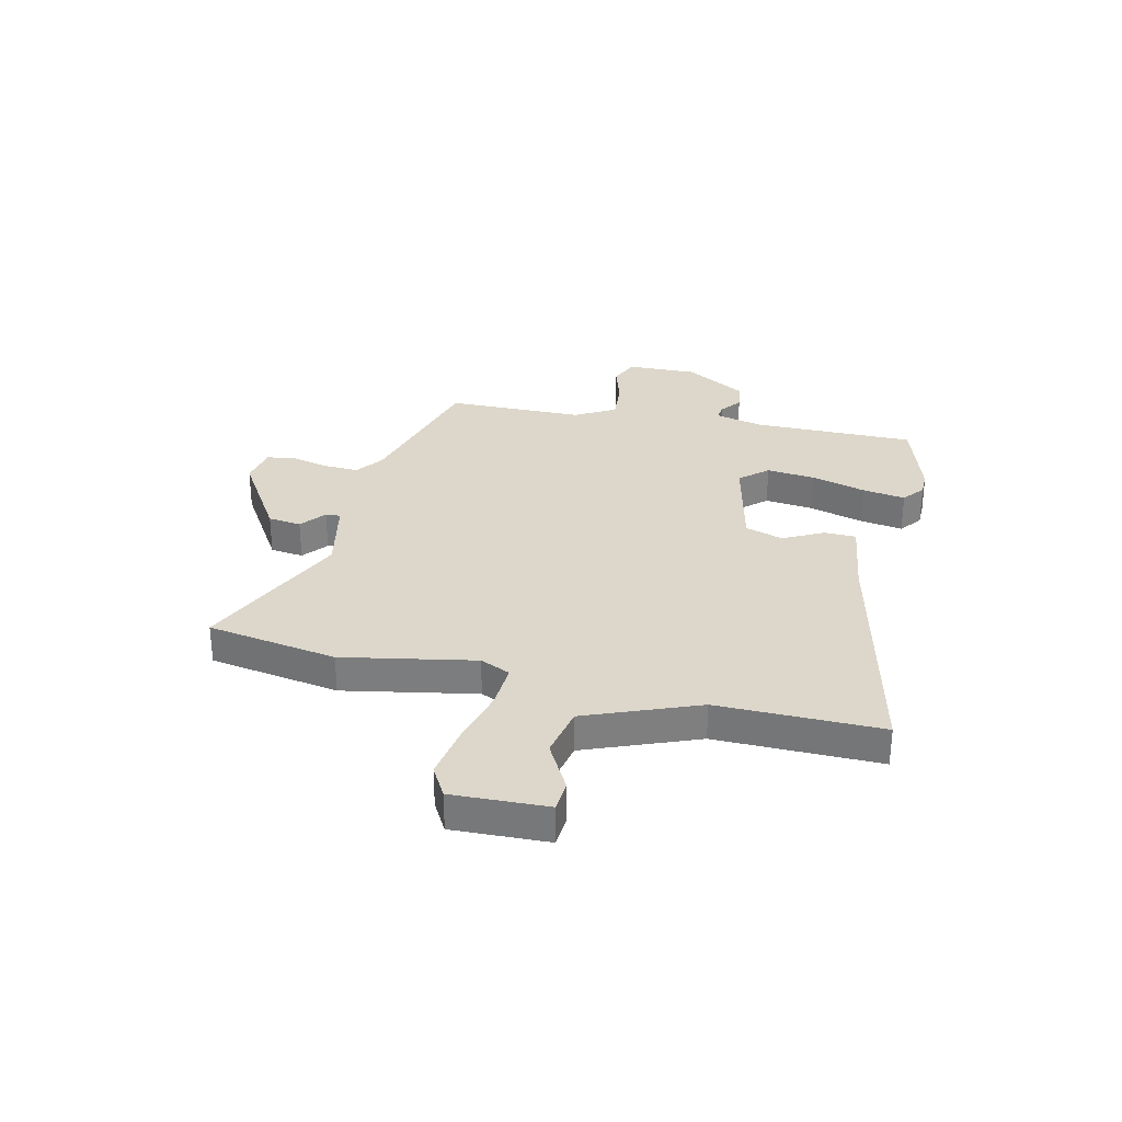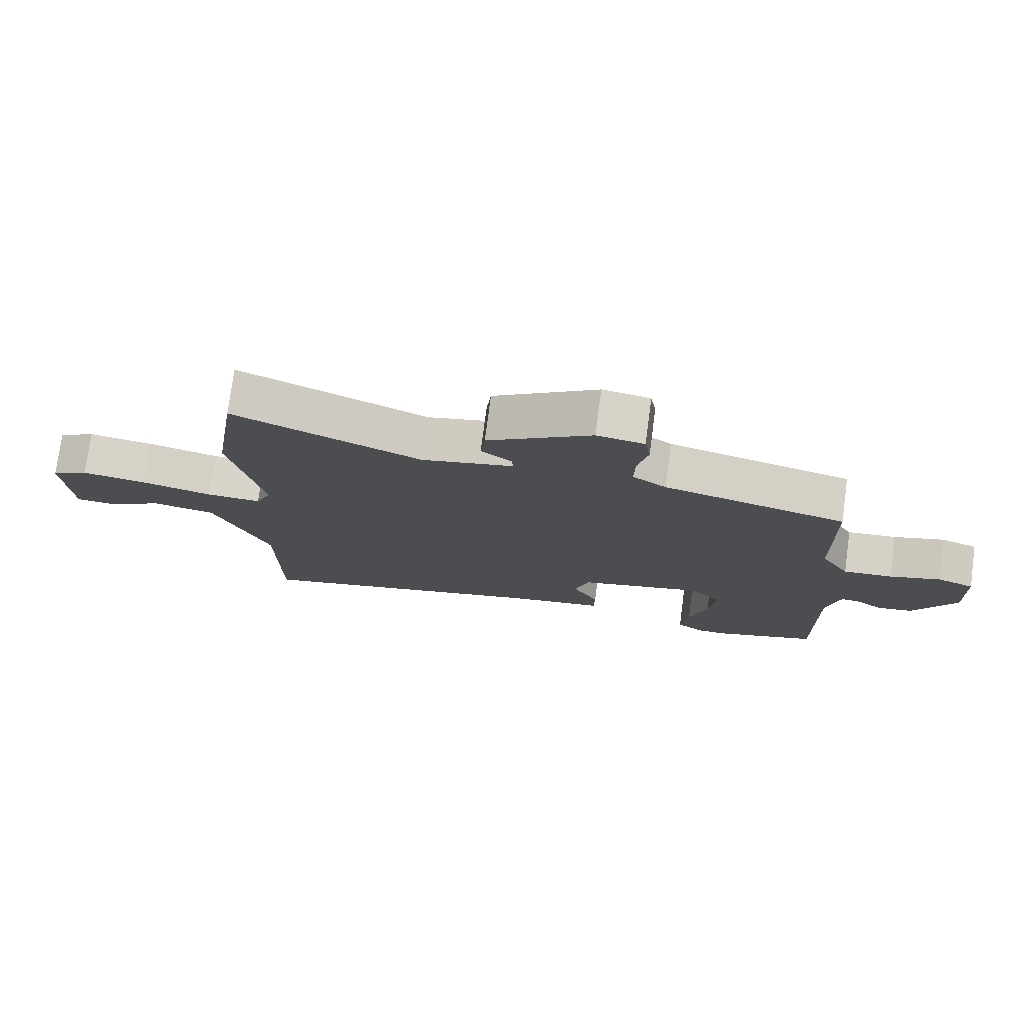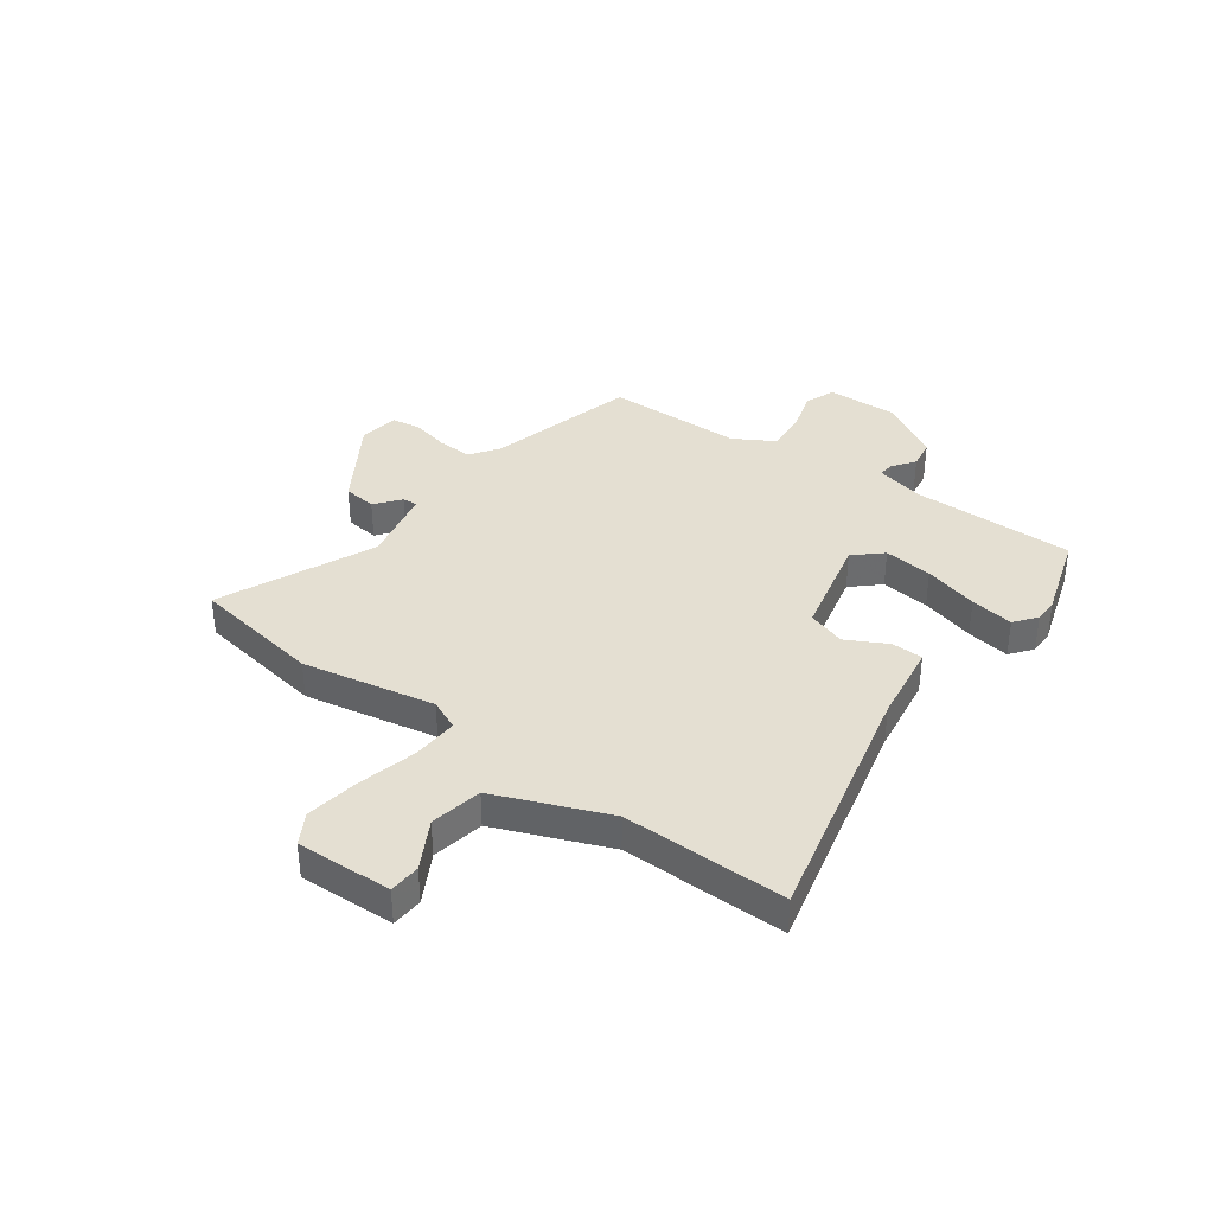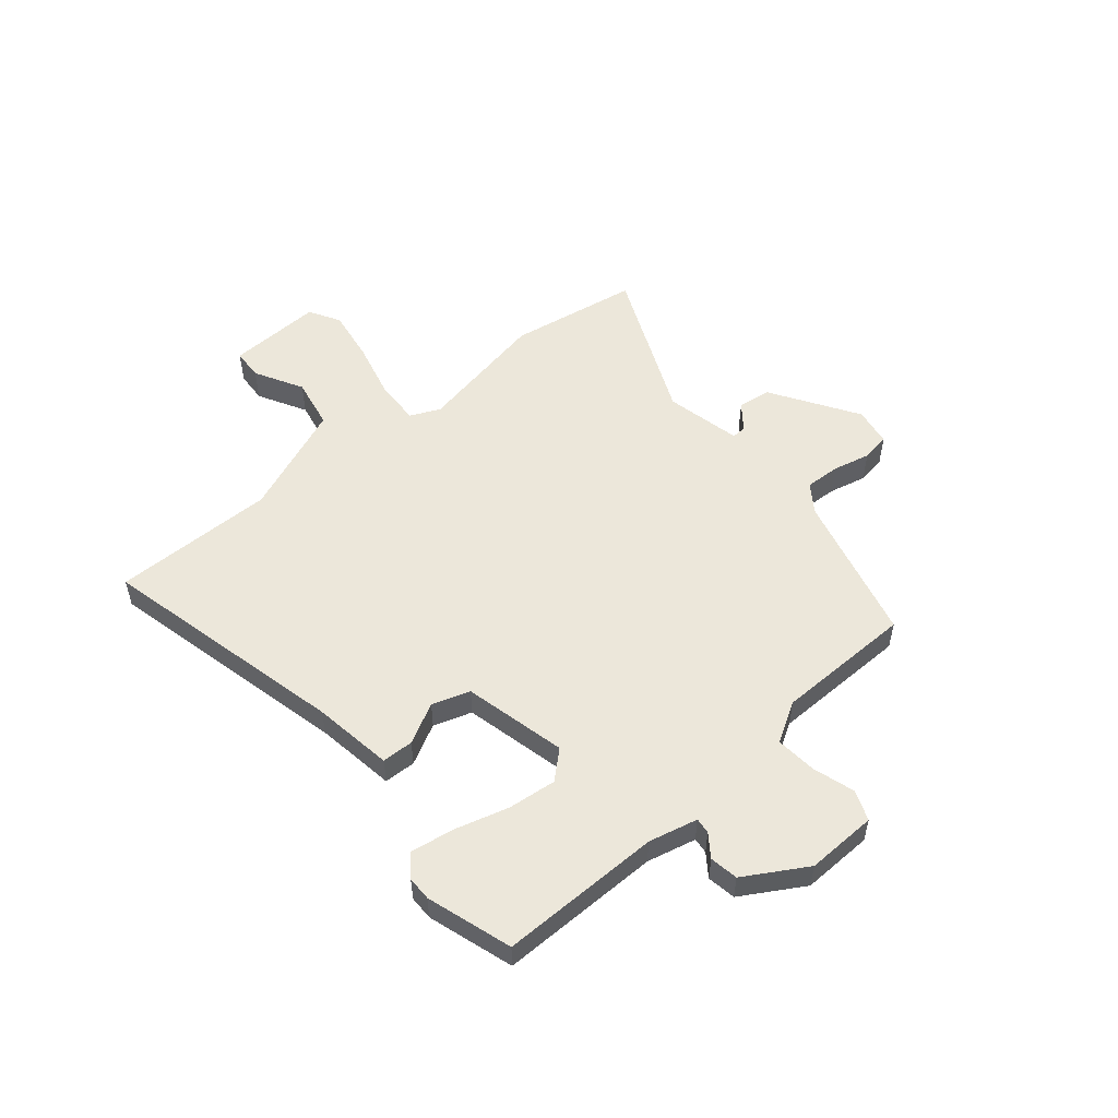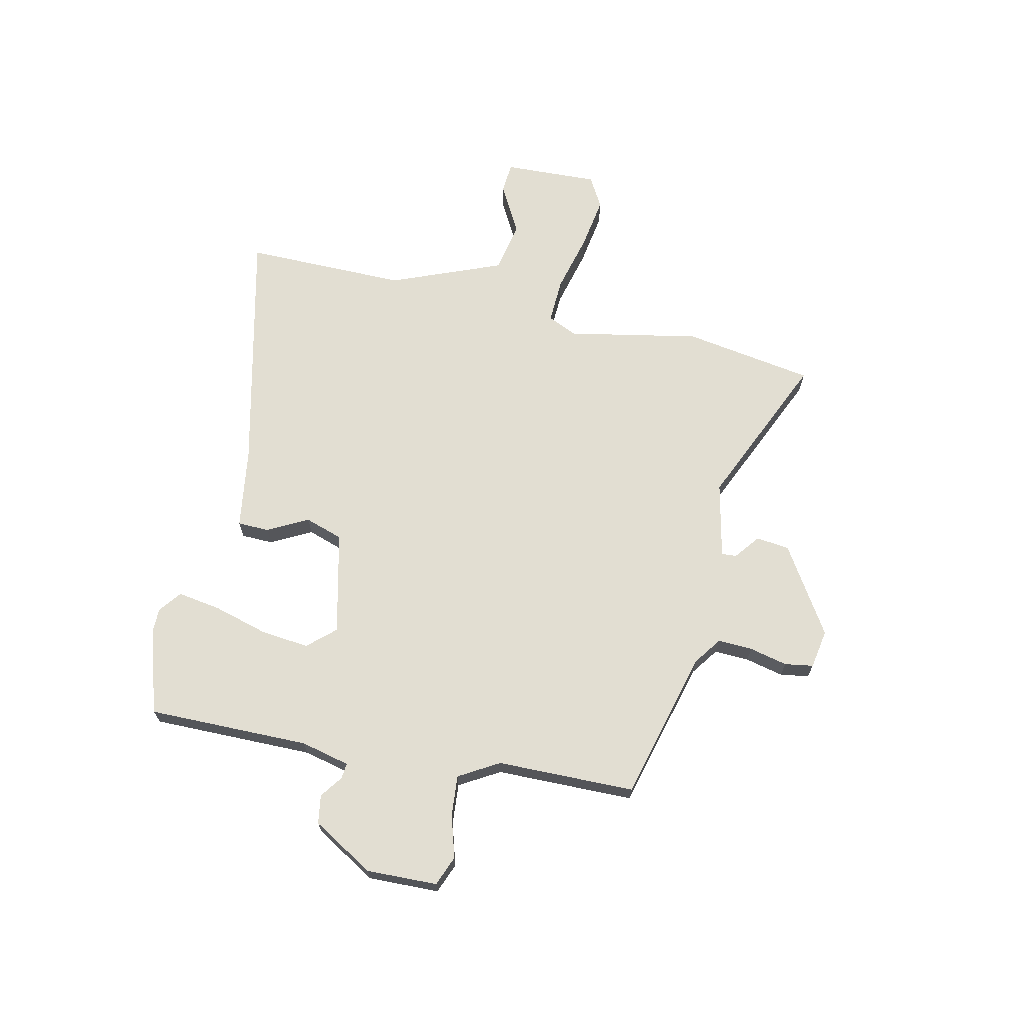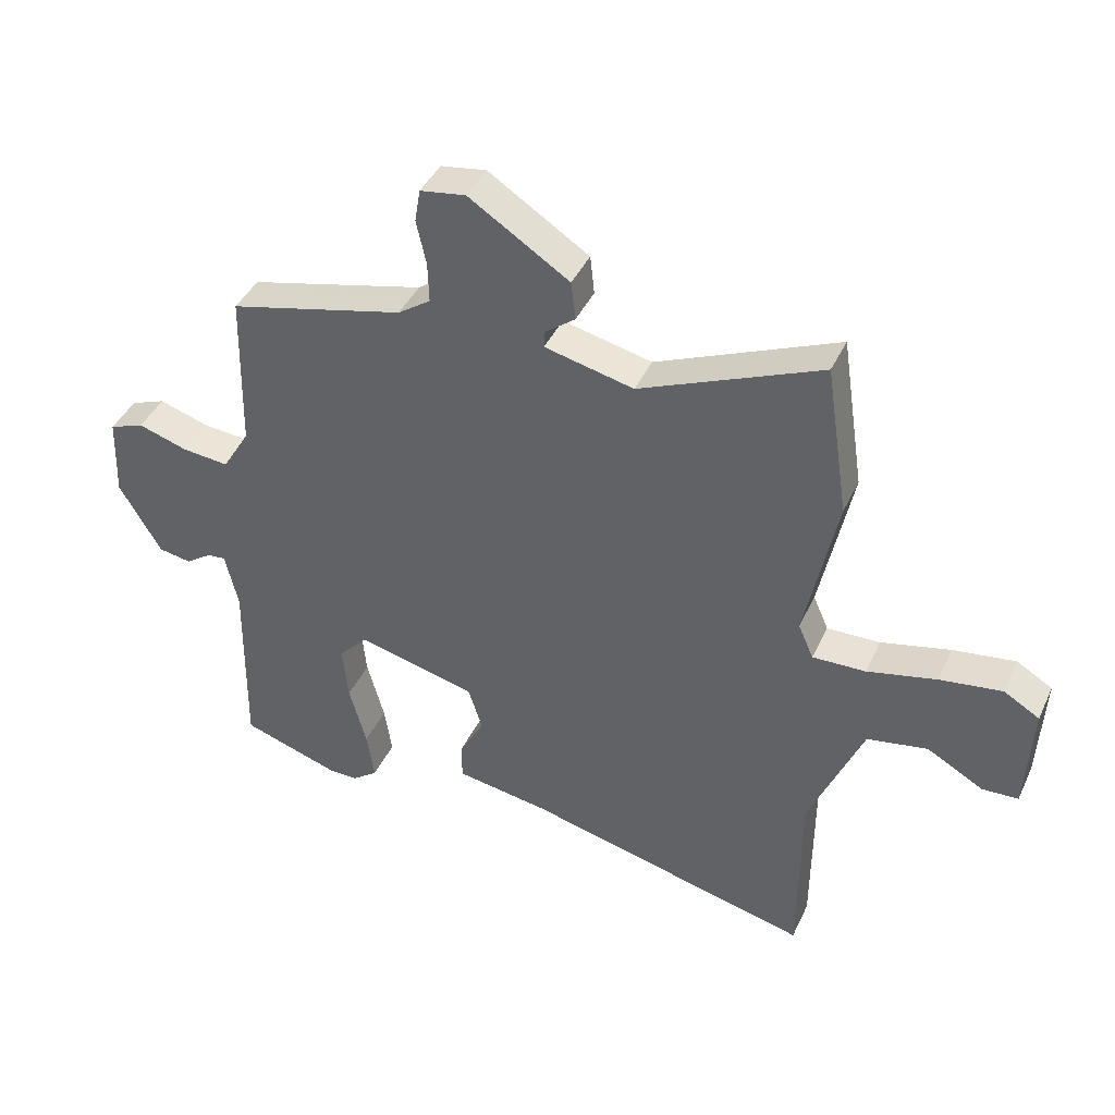
<metadata>
{"format":"obj","ext":"obj","renderer":"f3d","projection":"perspective","resolution":1024,"background":"white","views":[{"elev":30.7,"azim":103.9,"up":"+Y"},{"elev":76.2,"azim":-172.4,"up":"+Z"},{"elev":36.9,"azim":126.6,"up":"+Y"},{"elev":53.1,"azim":-129.6,"up":"+Y"},{"elev":67.9,"azim":-76.9,"up":"+Y"},{"elev":41.9,"azim":23.6,"up":"+Z"}]}
</metadata>
<code>
v 0.479 0.07 0.638
v 0.517 0.07 0.391
v 0.466 0.07 0.142
v 0.491 0.07 0.085
v 0.577 0.07 0.088
v 0.689 0.07 0.115
v 0.79 0.07 0.13
v 0.848 0.07 0.096
v 0.839 0.07 -0.084
v 0.78 0.07 -0.087
v 0.689 0.07 -0.036
v 0.591 0.07 -0.054
v 0.504 0.07 -0.264
v 0.503 0.07 -0.572
v 0.035 0.07 -0.458
v -0.117 0.07 -0.434
v -0.118 0.07 -0.374
v -0.077 0.07 -0.298
v -0.1 0.07 -0.226
v -0.294 0.07 -0.179
v -0.341 0.07 -0.23
v -0.332 0.07 -0.322
v -0.304 0.07 -0.425
v -0.292 0.07 -0.507
v -0.334 0.07 -0.539
v -0.38 0.07 -0.539
v -0.541 0.07 -0.487
v -0.536 0.07 -0.181
v -0.557 0.07 -0.088
v -0.587 0.07 -0.091
v -0.629 0.07 -0.121
v -0.683 0.07 -0.112
v -0.751 0.07 0.005
v -0.746 0.07 0.139
v -0.689 0.07 0.161
v -0.609 0.07 0.136
v -0.532 0.07 0.129
v -0.487 0.07 0.204
v -0.481 0.07 0.465
v -0.196 0.07 0.537
v -0.143 0.07 0.574
v -0.145 0.07 0.64
v -0.161 0.07 0.712
v -0.152 0.07 0.766
v -0.078 0.07 0.778
v 0.085 0.07 0.673
v 0.092 0.07 0.61
v 0.044 0.07 0.573
v 0.042 0.07 0.545
v 0.186 0.07 0.512
v 0.479 0 0.638
v 0.517 0 0.391
v 0.466 0 0.142
v 0.491 0 0.085
v 0.577 0 0.088
v 0.689 0 0.115
v 0.79 0 0.13
v 0.848 0 0.096
v 0.839 0 -0.084
v 0.78 0 -0.087
v 0.689 0 -0.036
v 0.591 0 -0.054
v 0.504 0 -0.264
v 0.503 0 -0.572
v 0.035 0 -0.458
v -0.117 0 -0.434
v -0.118 0 -0.374
v -0.077 0 -0.298
v -0.1 0 -0.226
v -0.294 0 -0.179
v -0.341 0 -0.23
v -0.332 0 -0.322
v -0.304 0 -0.425
v -0.292 0 -0.507
v -0.334 0 -0.539
v -0.38 0 -0.539
v -0.541 0 -0.487
v -0.536 0 -0.181
v -0.557 0 -0.088
v -0.587 0 -0.091
v -0.629 0 -0.121
v -0.683 0 -0.112
v -0.751 0 0.005
v -0.746 0 0.139
v -0.689 0 0.161
v -0.609 0 0.136
v -0.532 0 0.129
v -0.487 0 0.204
v -0.481 0 0.465
v -0.196 0 0.537
v -0.143 0 0.574
v -0.145 0 0.64
v -0.161 0 0.712
v -0.152 0 0.766
v -0.078 0 0.778
v 0.085 0 0.673
v 0.092 0 0.61
v 0.044 0 0.573
v 0.042 0 0.545
v 0.186 0 0.512
f 45 46 47 48
f 45 48 49
f 42 43 44 45
f 41 42 45 49
f 40 41 49 50
f 38 39 40 50
f 33 34 35 36
f 33 36 37
f 30 31 32 33
f 29 30 33 37
f 28 29 37 38
f 22 23 24 25
f 21 22 25 26
f 15 16 17 18
f 13 14 15 18
f 12 13 18 19
f 8 9 10 11
f 8 11 12
f 5 6 7 8
f 4 5 8 12
f 50 1 2 3
f 50 3 4
f 38 50 4
f 21 26 27 28
f 20 21 28 38
f 19 20 38
f 4 12 19 38
f 98 97 96 95
f 99 98 95
f 95 94 93 92
f 99 95 92 91
f 100 99 91 90
f 100 90 89 88
f 86 85 84 83
f 87 86 83
f 83 82 81 80
f 87 83 80 79
f 88 87 79 78
f 75 74 73 72
f 76 75 72 71
f 68 67 66 65
f 68 65 64 63
f 69 68 63 62
f 61 60 59 58
f 62 61 58
f 58 57 56 55
f 62 58 55 54
f 53 52 51 100
f 54 53 100
f 54 100 88
f 78 77 76 71
f 88 78 71 70
f 88 70 69
f 88 69 62 54
f 1 51 52 2
f 2 52 53 3
f 3 53 54 4
f 4 54 55 5
f 5 55 56 6
f 6 56 57 7
f 7 57 58 8
f 8 58 59 9
f 9 59 60 10
f 10 60 61 11
f 11 61 62 12
f 12 62 63 13
f 13 63 64 14
f 14 64 65 15
f 15 65 66 16
f 16 66 67 17
f 17 67 68 18
f 18 68 69 19
f 19 69 70 20
f 20 70 71 21
f 21 71 72 22
f 22 72 73 23
f 23 73 74 24
f 24 74 75 25
f 25 75 76 26
f 26 76 77 27
f 27 77 78 28
f 28 78 79 29
f 29 79 80 30
f 30 80 81 31
f 31 81 82 32
f 32 82 83 33
f 33 83 84 34
f 34 84 85 35
f 35 85 86 36
f 36 86 87 37
f 37 87 88 38
f 38 88 89 39
f 39 89 90 40
f 40 90 91 41
f 41 91 92 42
f 42 92 93 43
f 43 93 94 44
f 44 94 95 45
f 45 95 96 46
f 46 96 97 47
f 47 97 98 48
f 48 98 99 49
f 49 99 100 50
f 50 100 51 1

</code>
